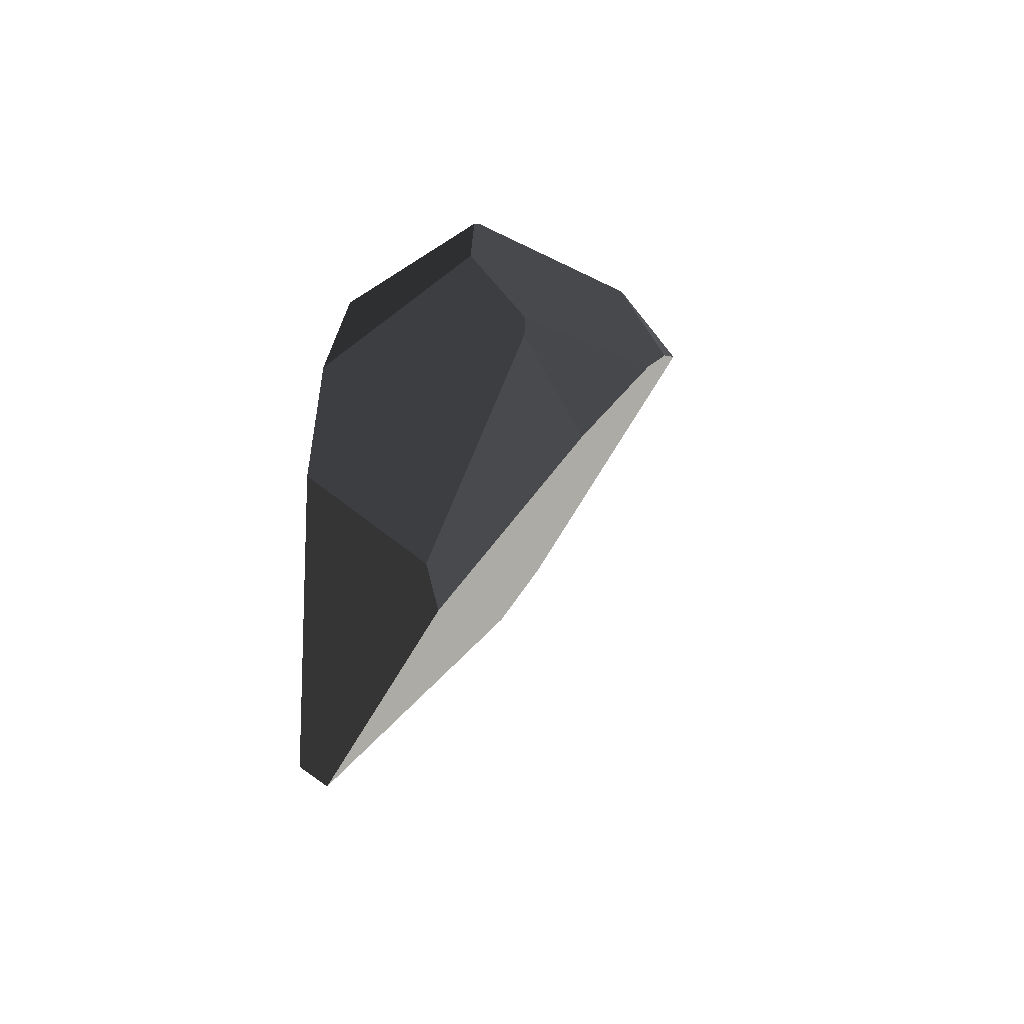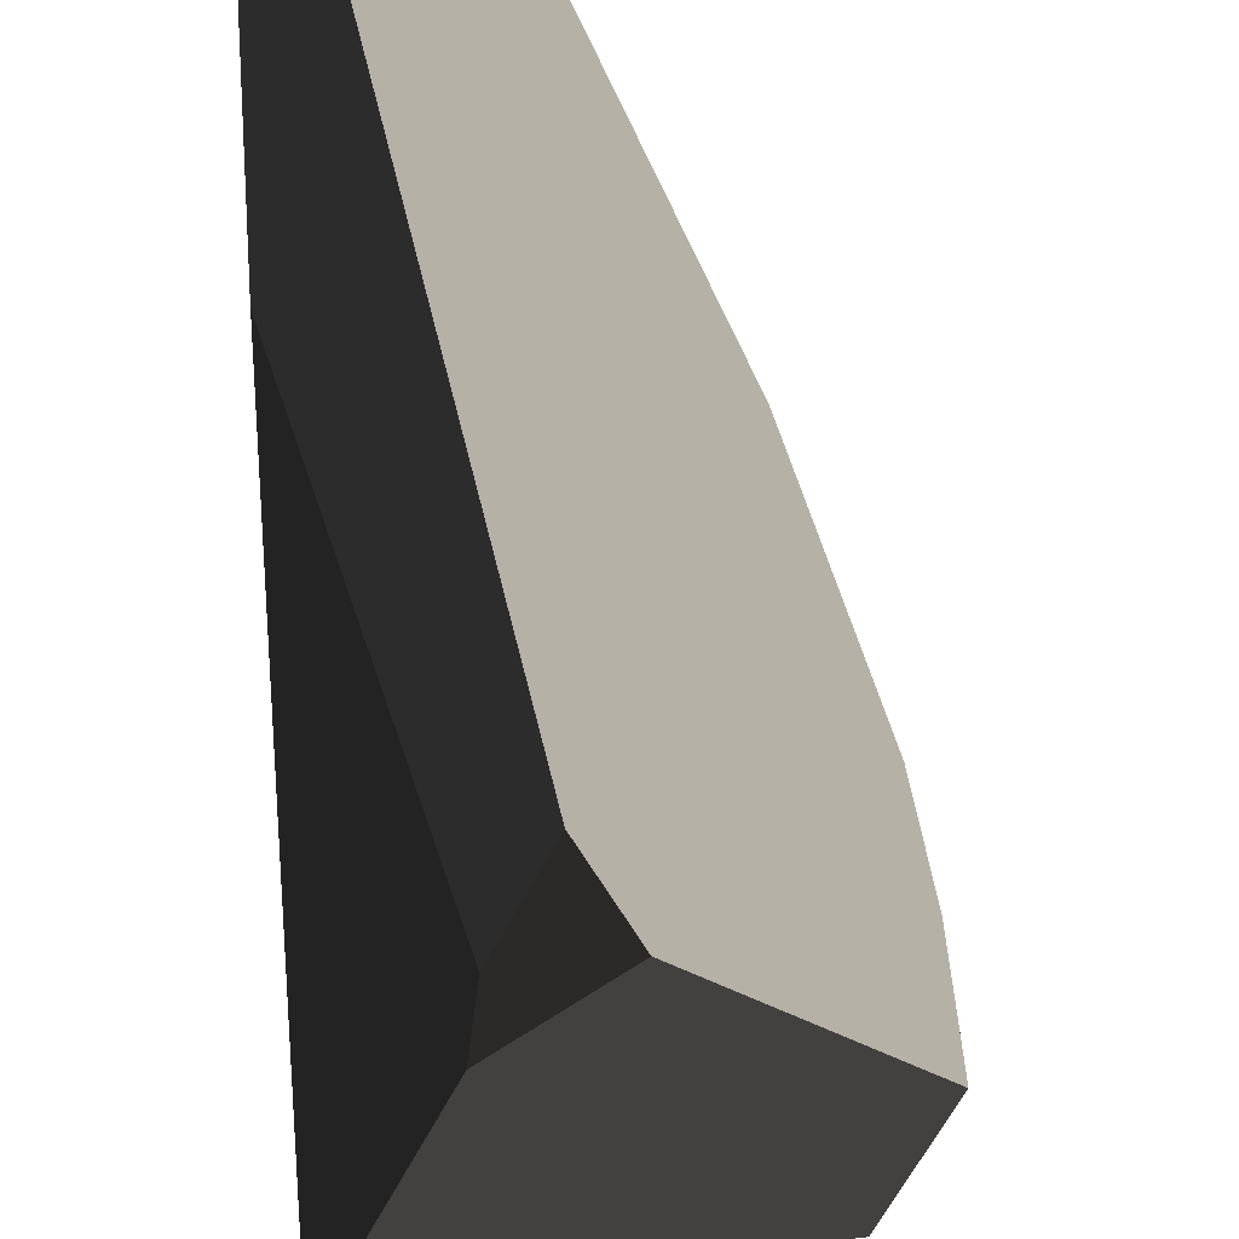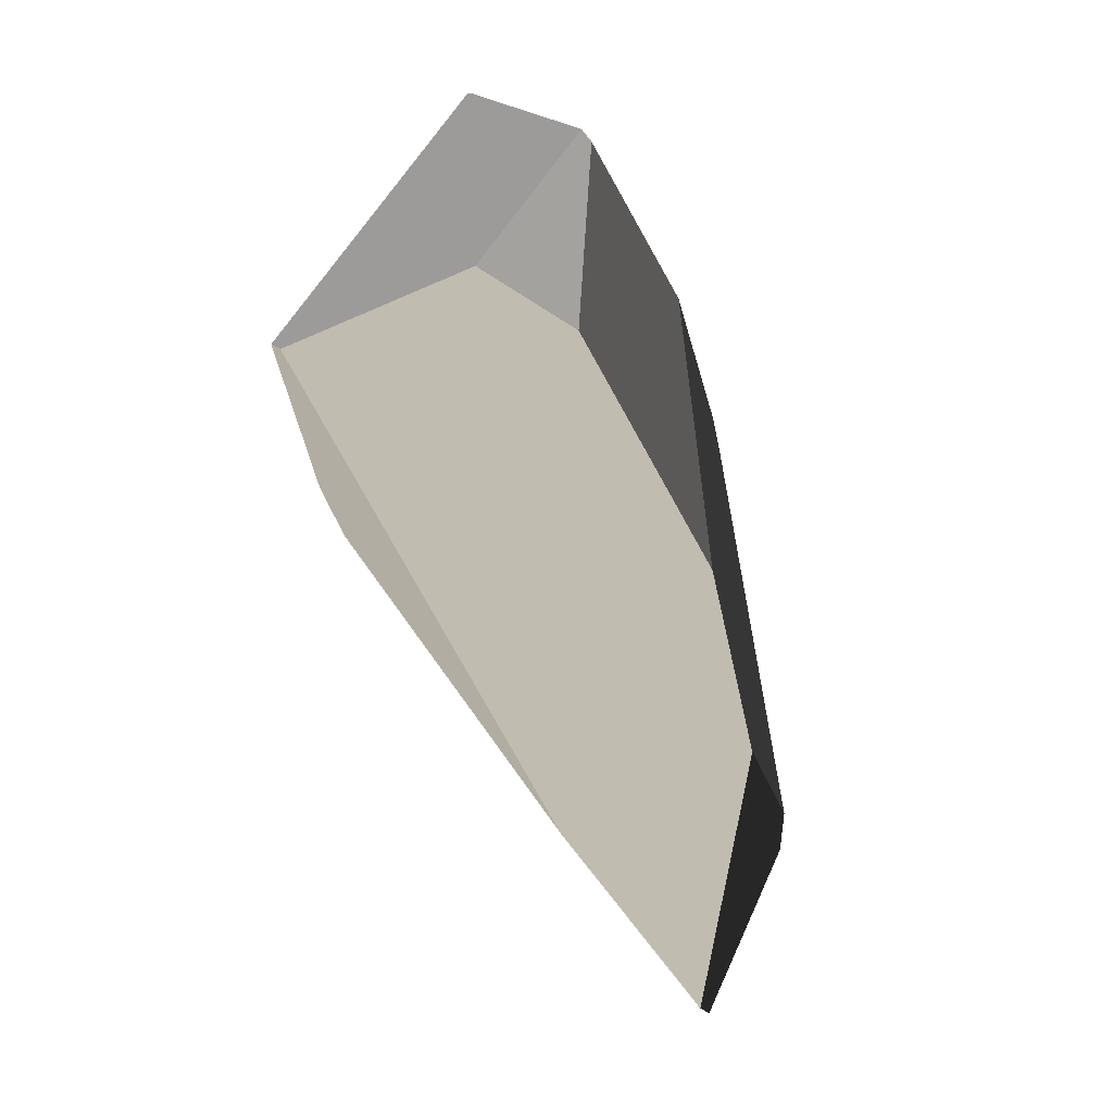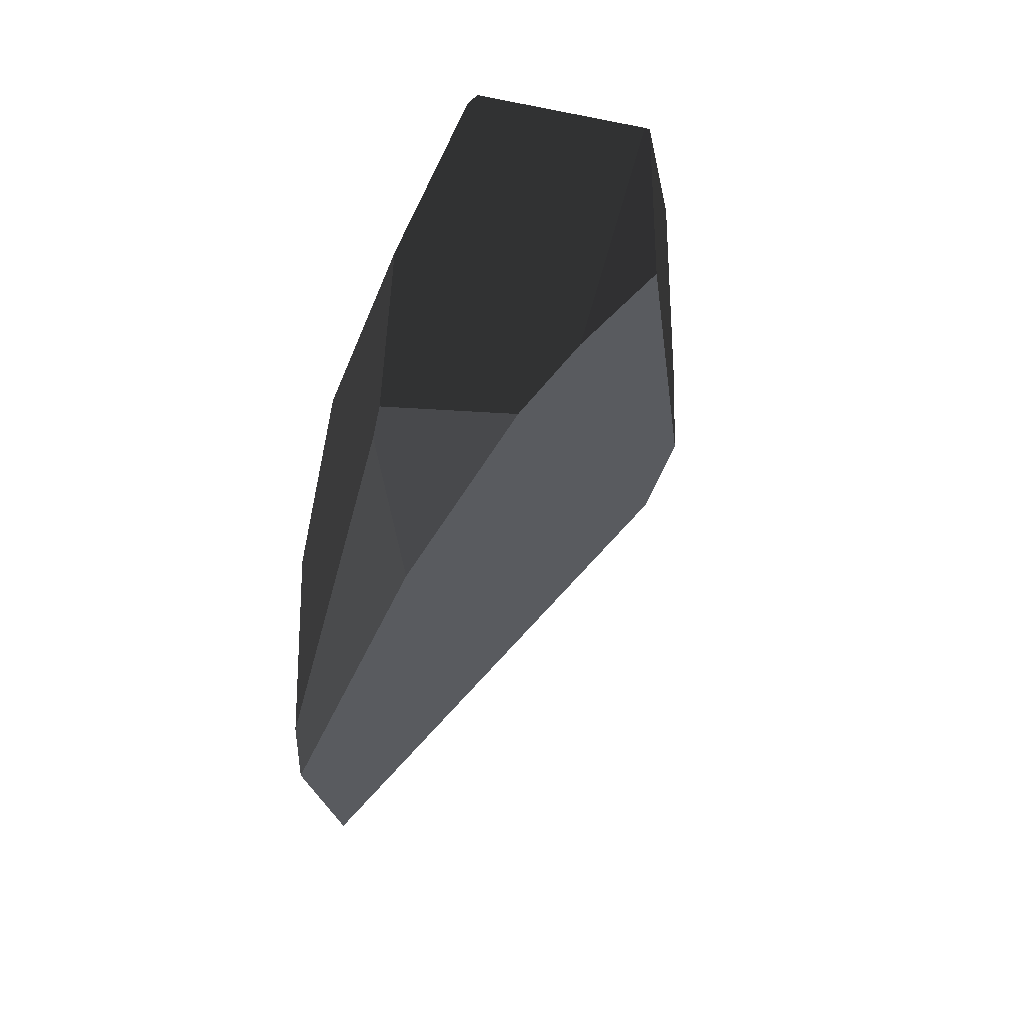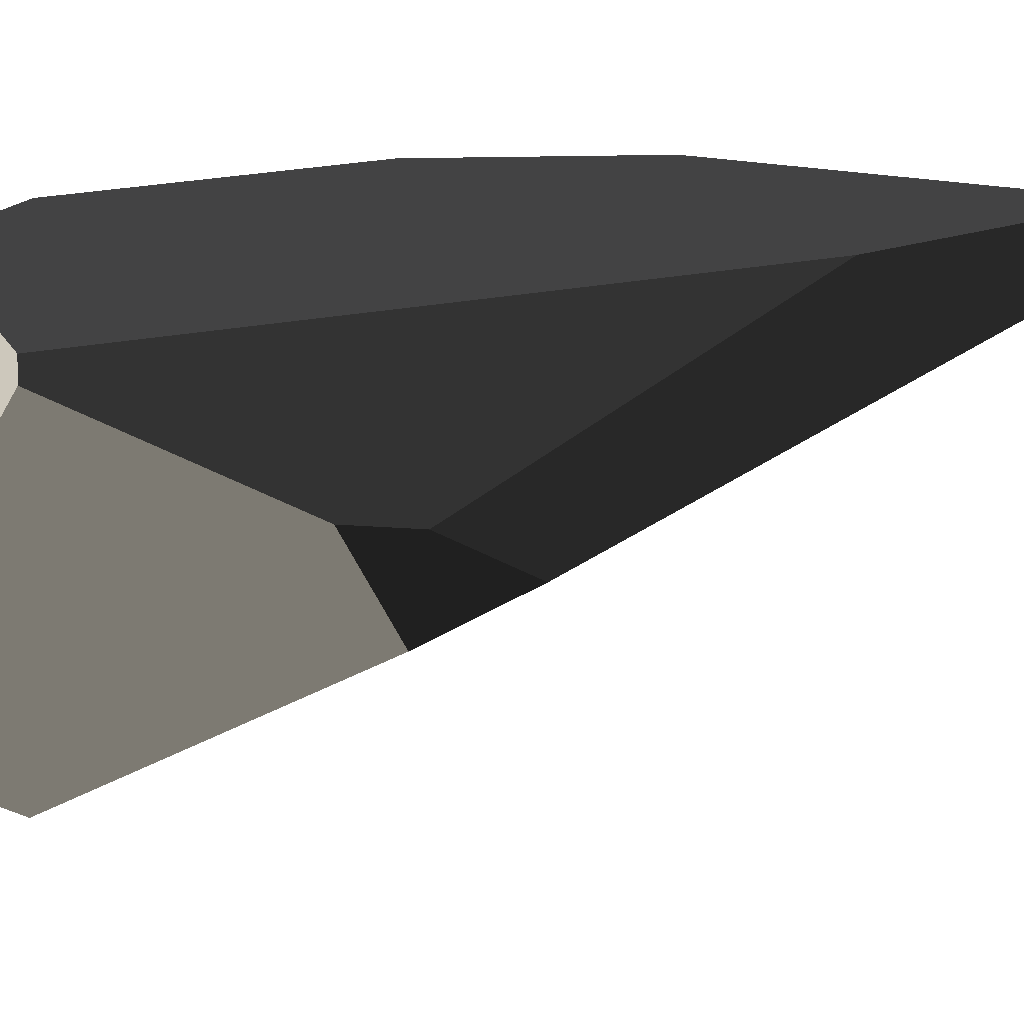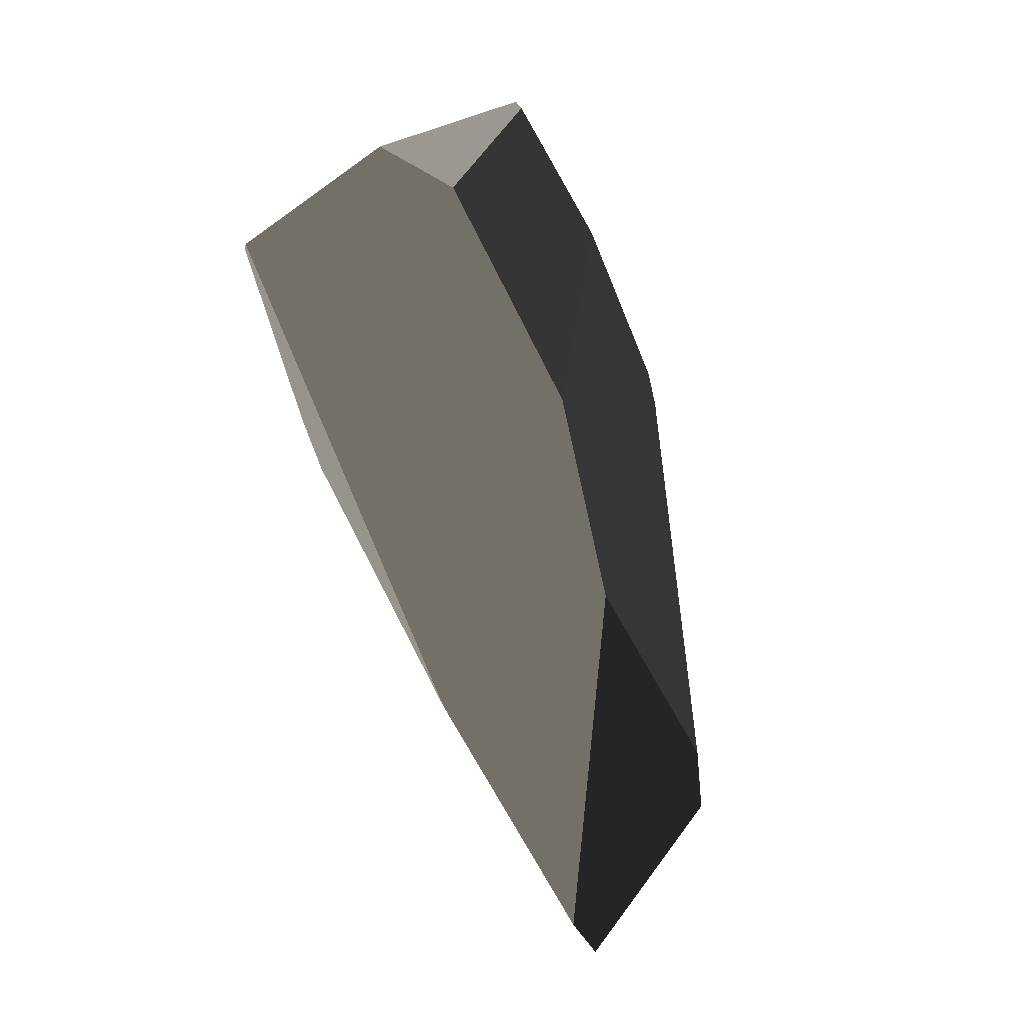
<metadata>
{"format":"obj","ext":"obj","renderer":"f3d","projection":"perspective","resolution":1024,"background":"white","views":[{"elev":-40.0,"azim":5.0,"up":"+Y"},{"elev":-44.5,"azim":2.0,"up":"+Z"},{"elev":26.4,"azim":-85.7,"up":"+Y"},{"elev":21.1,"azim":72.6,"up":"+Y"},{"elev":-66.7,"azim":-92.2,"up":"+Z"},{"elev":-5.9,"azim":-62.1,"up":"+Y"}]}
</metadata>
<code>
v  -0.4771 -0.5118 0.5872
v  -0.0986 -0.9598 0.7066
v  0.1534 0.1359 0.4691
v  0.1557 0.2354 0.4466
v  -0.0385 0.6649 0.34
v  -0.4873 0.0591 0.4569
v  -0.4529 -1.438 0.4698
v  -0.4945 0.7325 0.0946
v  -0.4923 0.8968 -0.1673
v  -0.4746 0.6527 -0.6823
v  -0.4573 -0.8249 0.0475
v  -0.1454 -0.0421 -0.6008
v  -0.0069 -0.2552 -0.5008
v  -0.3691 -1.52 0.4985
v  -0.0564 1.103 0.0984
v  0.5421 0.3002 0.1237
v  0.6026 0.5125 -0.0445
v  0.4624 1.097 -0.2814
v  -0.042 1.132 0.0705
v  -0.4306 0.6482 -0.7159
v  -0.174 0.1204 -0.6592
v  0.3235 -0.2656 0.4163
v  0.6399 0.7139 -0.2592
v  0.4715 1.094 -0.2931
v  0.1154 -0.0112 -0.5503
v  -0.0622 -1.117 0.7021
o floating_stone1
g floating_stone1
f 1 2 3 4 5 6
f 7 1 6 8 9 10 11
f 7 11 12 13 14
f 15 8 6 5
f 5 4 16 17 18 19 15
f 12 11 10 20 21
f 16 4 3 22
f 23 24 18 17
f 13 12 21 25
f 25 21 20 24 23
f 14 13 25 23 17 16 22 26
f 2 1 7 14 26
f 2 26 22 3
f 9 8 15 19
f 9 19 18 24 20 10

</code>
